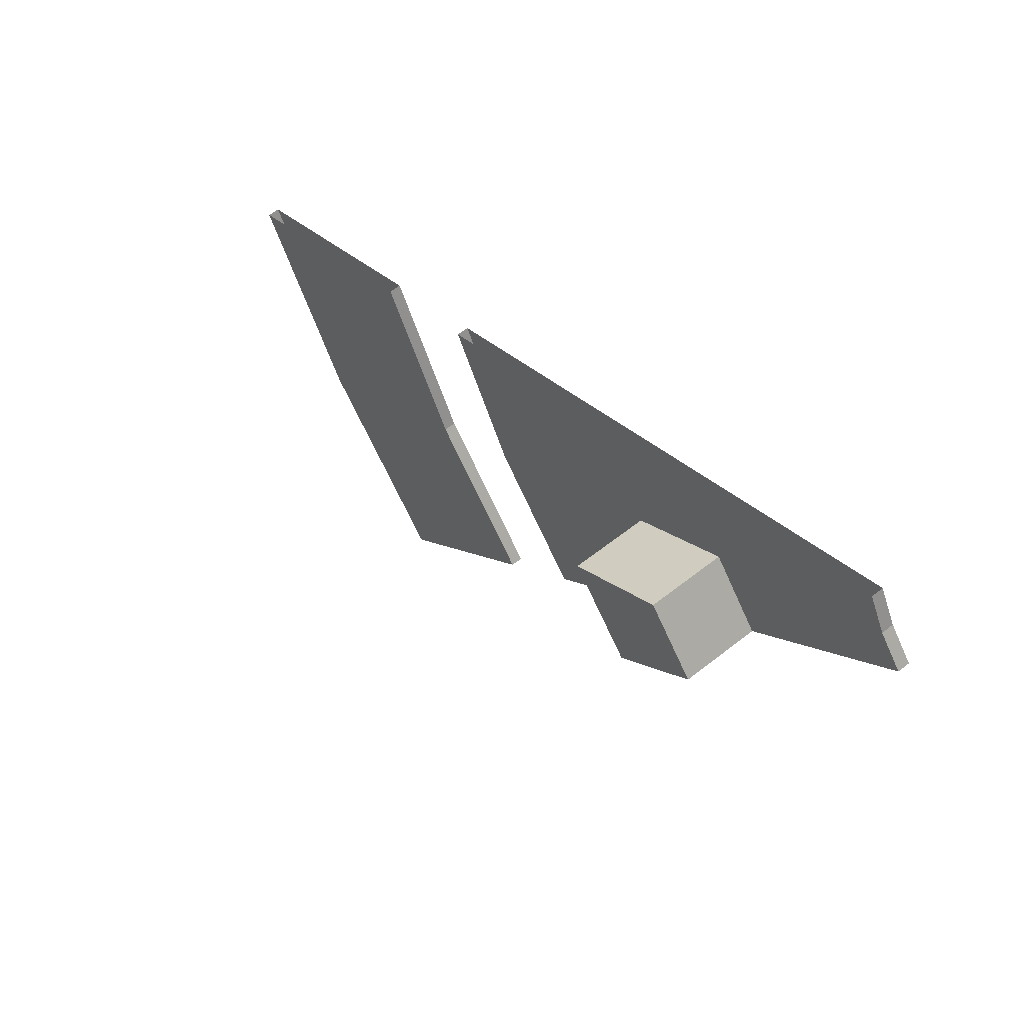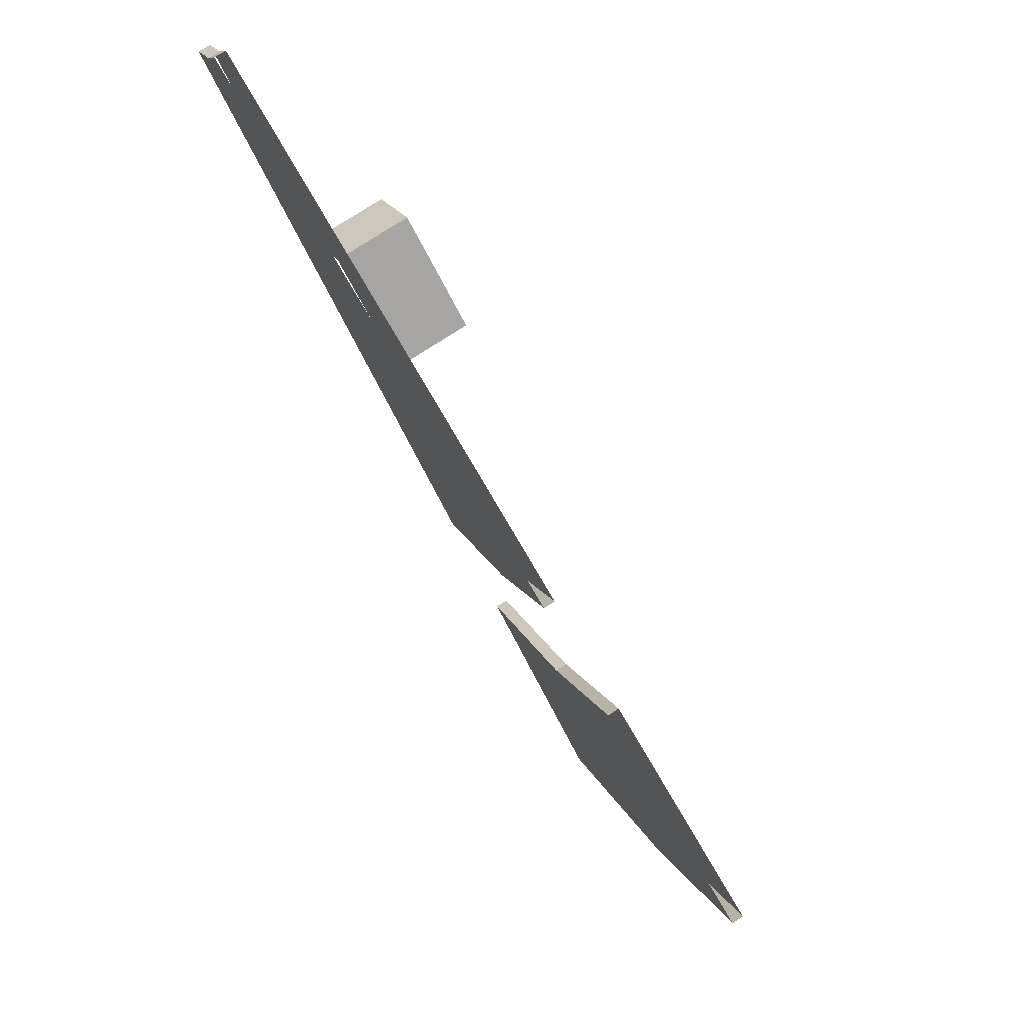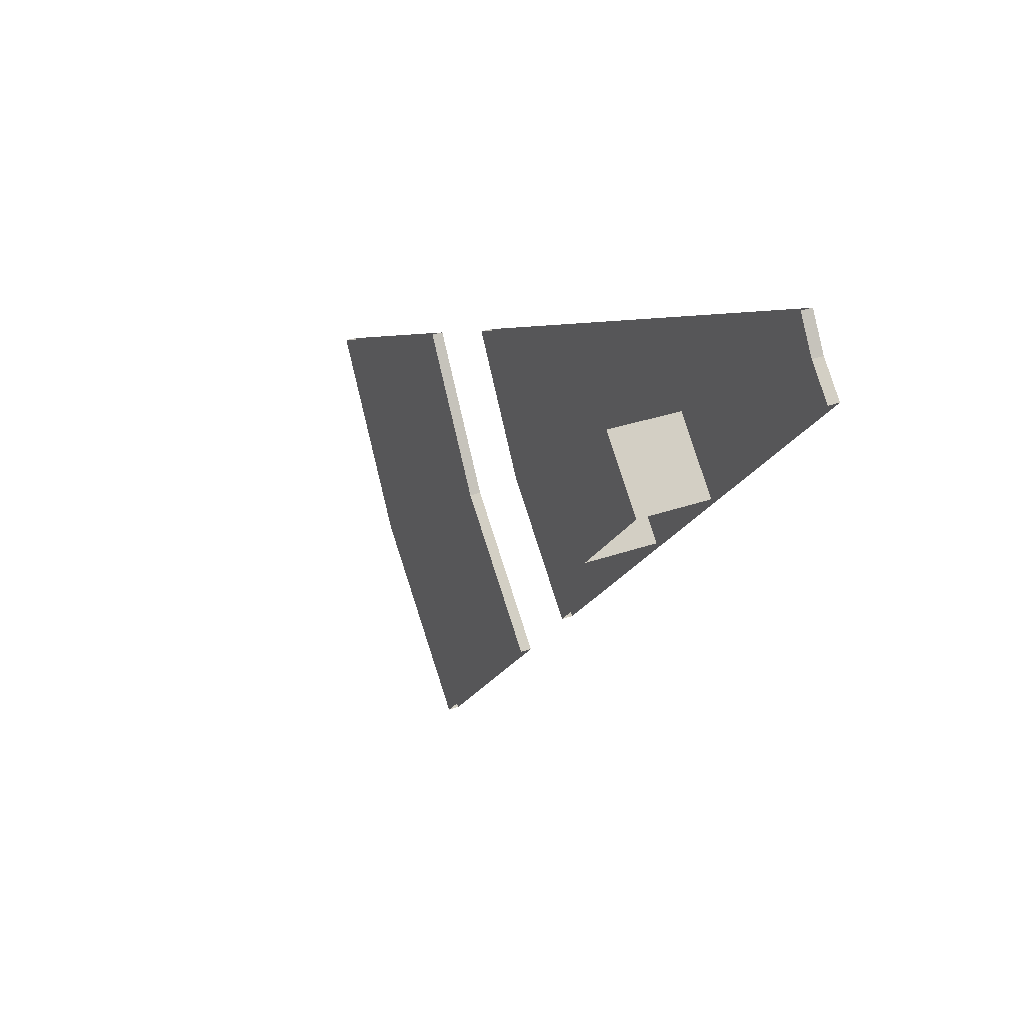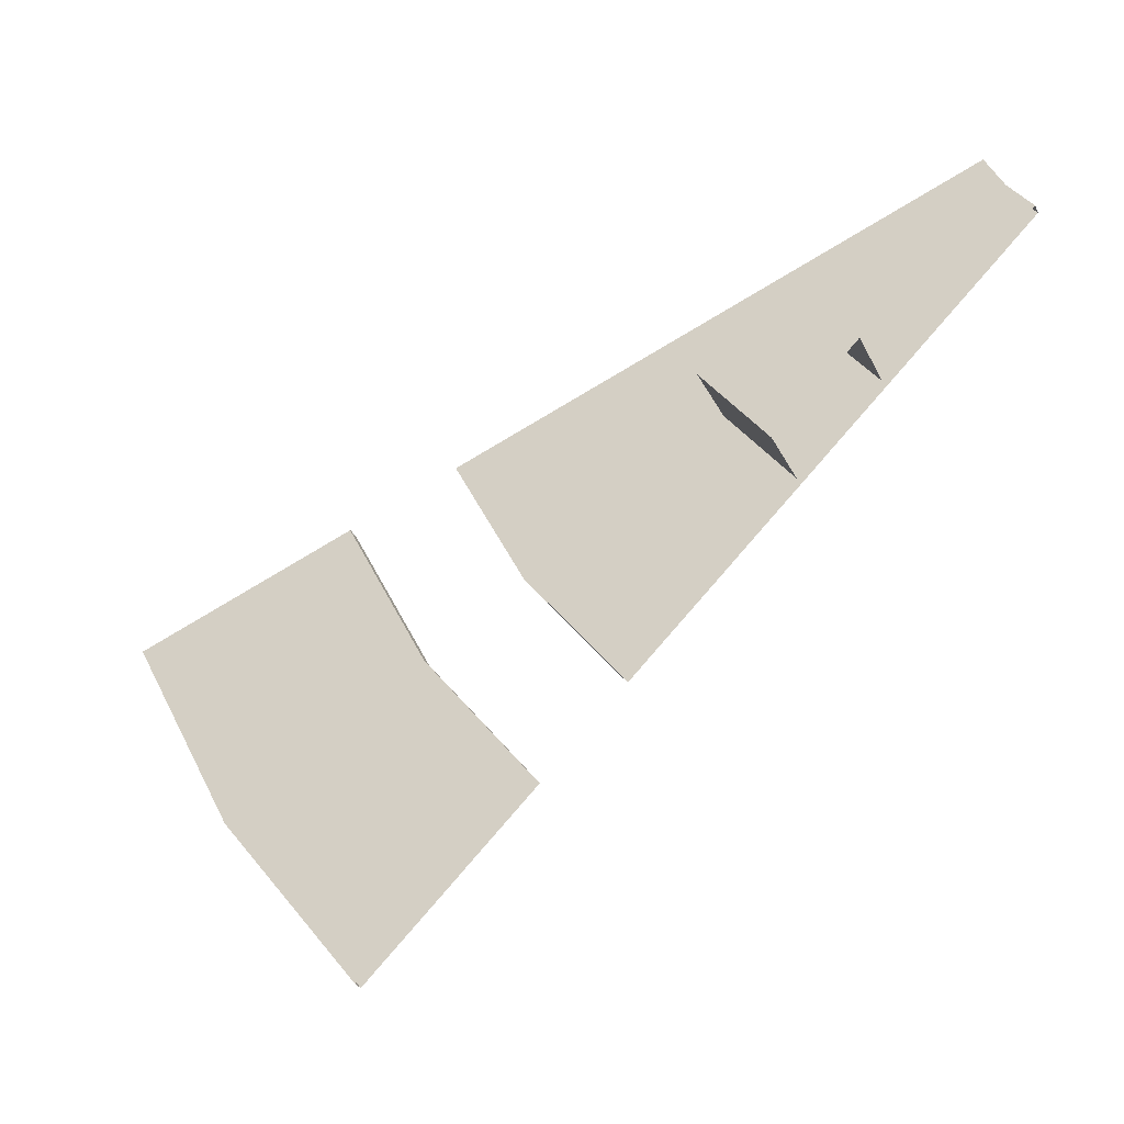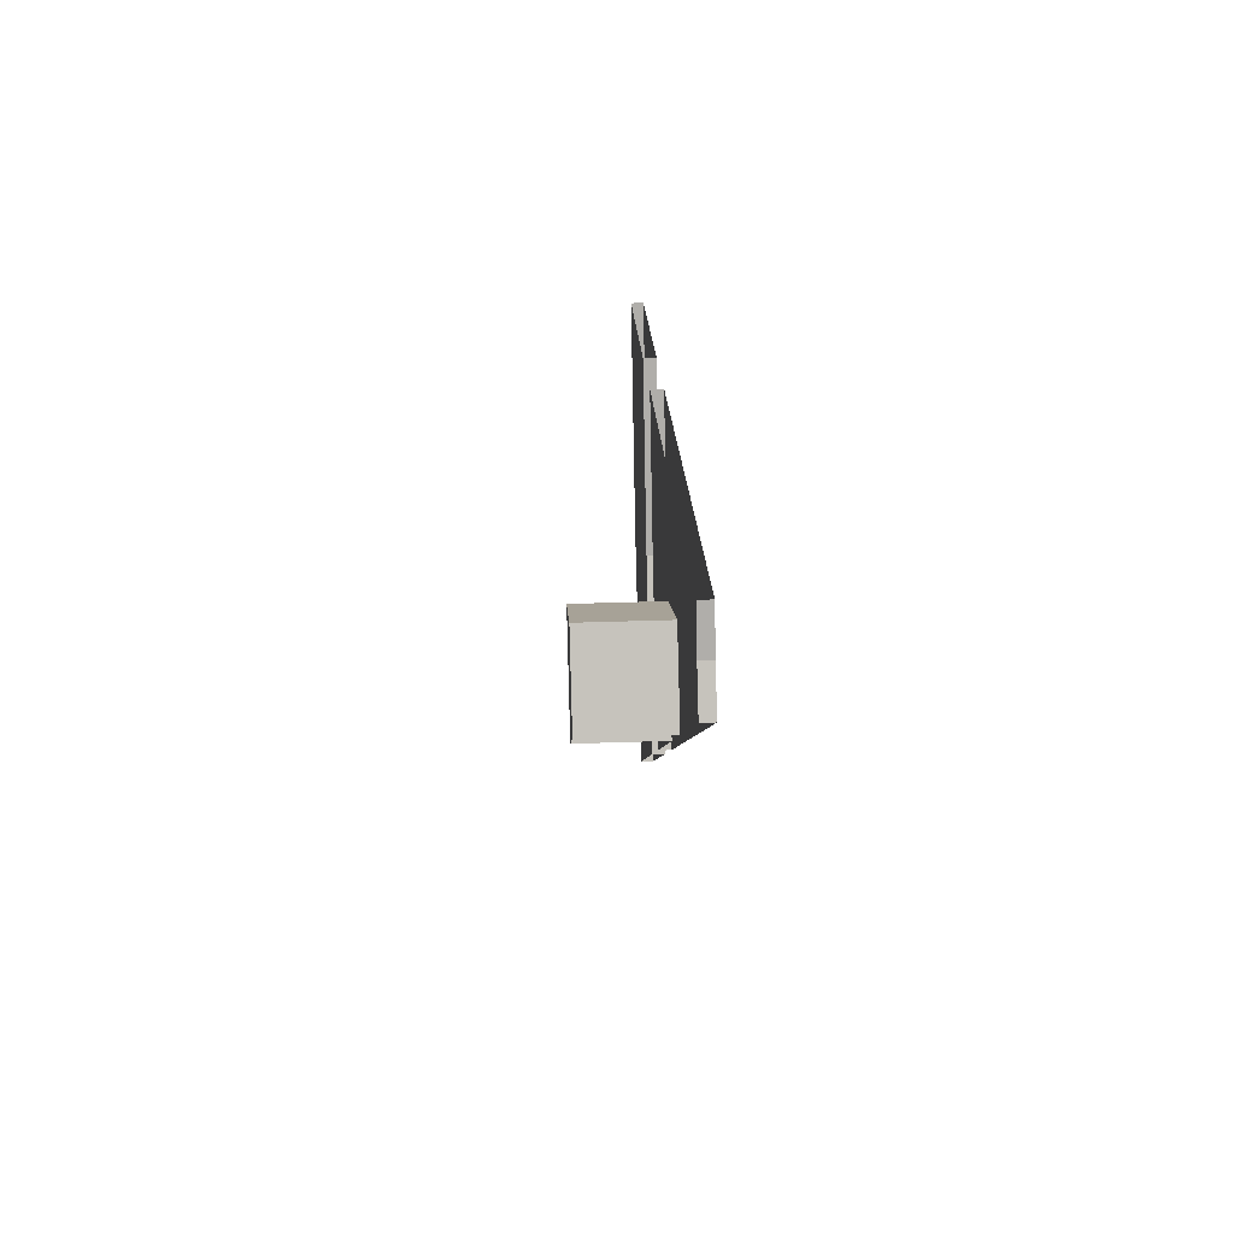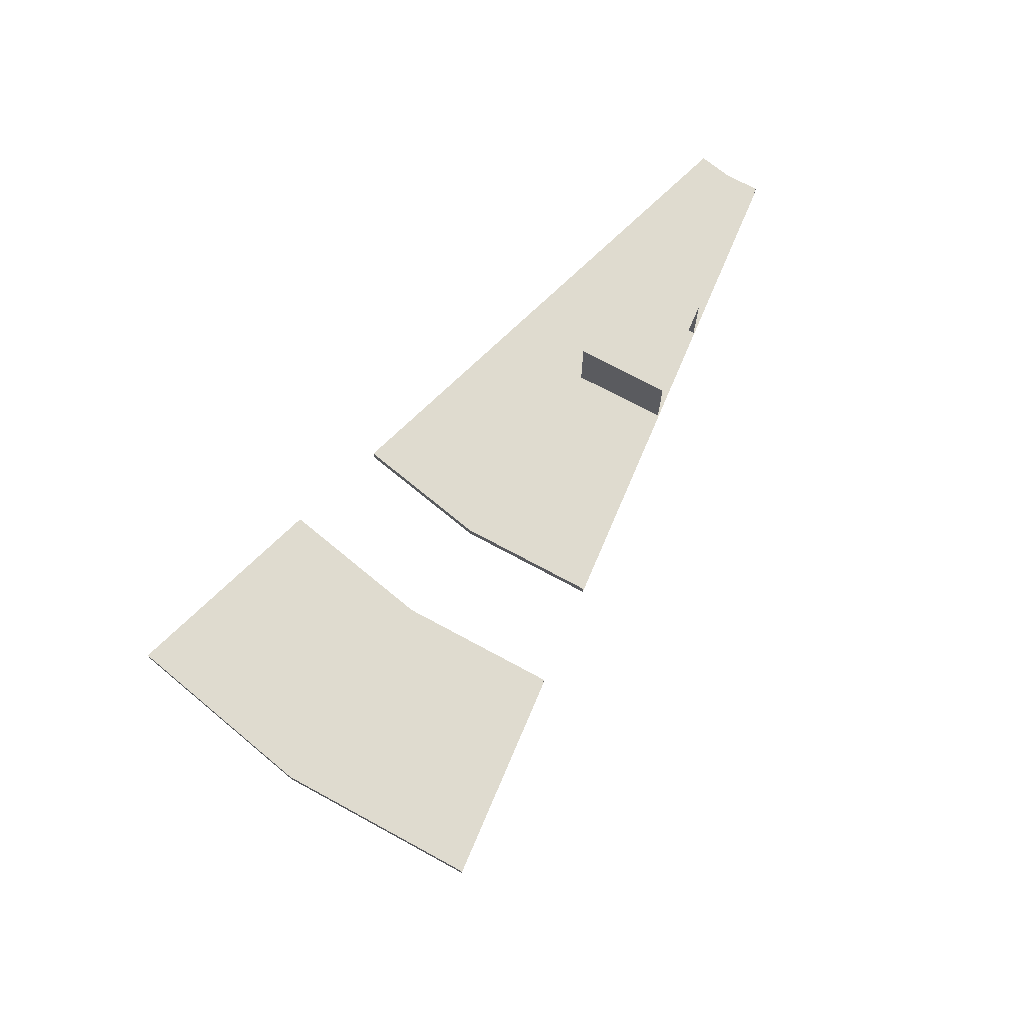
<metadata>
{"format":"obj","ext":"obj","renderer":"f3d","projection":"perspective","resolution":1024,"background":"white","views":[{"elev":58.9,"azim":-129.3,"up":"+Z"},{"elev":76.1,"azim":57.0,"up":"+Z"},{"elev":28.1,"azim":-119.0,"up":"+Z"},{"elev":-28.2,"azim":-158.6,"up":"+Z"},{"elev":40.5,"azim":-92.4,"up":"+Z"},{"elev":70.4,"azim":158.0,"up":"+Y"}]}
</metadata>
<code>
g Cylinder.026
v 32.03 4.5 -21.4
v 32.03 4.9 -21.4
v 35.6 4.5 -14.74
v 35.6 4.9 -14.74
v 24.35 4.5 -10.09
v 5.642 4.5 -3.77
v 8.423 4.5 -5.628
v 11.8 4.5 -7.882
v 15.17 4.5 -10.14
v 18.54 4.5 -12.39
v 21.92 4.5 -14.64
v 25.29 4.5 -16.9
v 28.66 4.5 -19.15
v 31.85 4.9 -13.19
v 28.1 4.9 -11.64
v 24.35 4.9 -10.09
v 20.6 4.9 -8.534
v 16.86 4.9 -6.982
v 13.11 4.9 -5.429
v 9.359 4.9 -3.877
v 6.27 4.9 -2.597
v 28.66 4.9 -19.15
v 25.29 4.9 -16.9
v 21.92 4.9 -14.64
v 18.54 4.9 -12.39
v 15.17 4.9 -10.14
v 11.8 4.9 -7.882
v 8.423 4.9 -5.628
v 5.642 4.9 -3.77
v 24.37 4.9 -24.37
v 18.64 4.9 -18.64
v 15.77 4.9 -15.77
v 12.9 4.9 -12.9
v 10.03 4.9 -10.03
v 7.163 4.9 -7.163
v 4.799 4.9 -4.799
v 15.17 7.5 -10.14
v 11.8 7.5 -7.882
v 12.9 7.5 -12.9
v 10.03 7.5 -10.03
v 28.1 4.5 -11.64
v 20.6 4.5 -8.534
v 27.24 4.9 -27.24
v 27.24 4.5 -27.24
v 24.37 4.5 -24.37
v 21.51 4.5 -21.51
v 15.77 4.5 -15.77
v 18.64 4.5 -18.64
v 12.9 4.5 -12.9
v 10.03 4.5 -10.03
v 7.163 4.5 -7.163
v 4.799 4.5 -4.799
v 16.86 4.5 -6.982
v 21.51 4.9 -21.51
v 13.11 4.5 -5.429
v 6.27 4.5 -2.597
v 9.359 4.5 -3.877
v 31.85 4.5 -13.19
f 2 1 44
f 2 44 43
f 1 2 4
f 1 4 3
f 5 11 24
f 5 24 16
f 11 48 31
f 11 31 24
f 1 3 58
f 1 58 13
f 13 58 41
f 13 41 12
f 11 5 42
f 11 42 10
f 10 42 53
f 10 53 9
f 9 53 55
f 9 55 8
f 8 55 57
f 8 57 7
f 7 57 56
f 7 56 6
f 44 1 13
f 44 13 45
f 45 13 12
f 45 12 46
f 48 11 10
f 48 10 47
f 47 10 9
f 47 9 49
f 49 9 8
f 49 8 50
f 50 8 7
f 50 7 51
f 51 7 6
f 51 6 52
f 4 2 22
f 4 22 14
f 14 22 23
f 14 23 15
f 46 12 23
f 46 23 54
f 16 24 25
f 16 25 17
f 17 25 26
f 17 26 18
f 18 26 27
f 18 27 19
f 19 27 28
f 19 28 20
f 20 28 29
f 20 29 21
f 12 41 15
f 12 15 23
f 2 43 30
f 2 30 22
f 22 30 54
f 22 54 23
f 24 31 32
f 24 32 25
f 25 32 33
f 25 33 26
f 39 37 26
f 39 26 33
f 27 34 35
f 27 35 28
f 28 35 36
f 28 36 29
f 6 29 36
f 6 36 52
f 56 21 29
f 56 29 6
f 37 39 40
f 37 40 38
f 34 27 38
f 34 38 40
f 27 26 37
f 27 37 38

</code>
